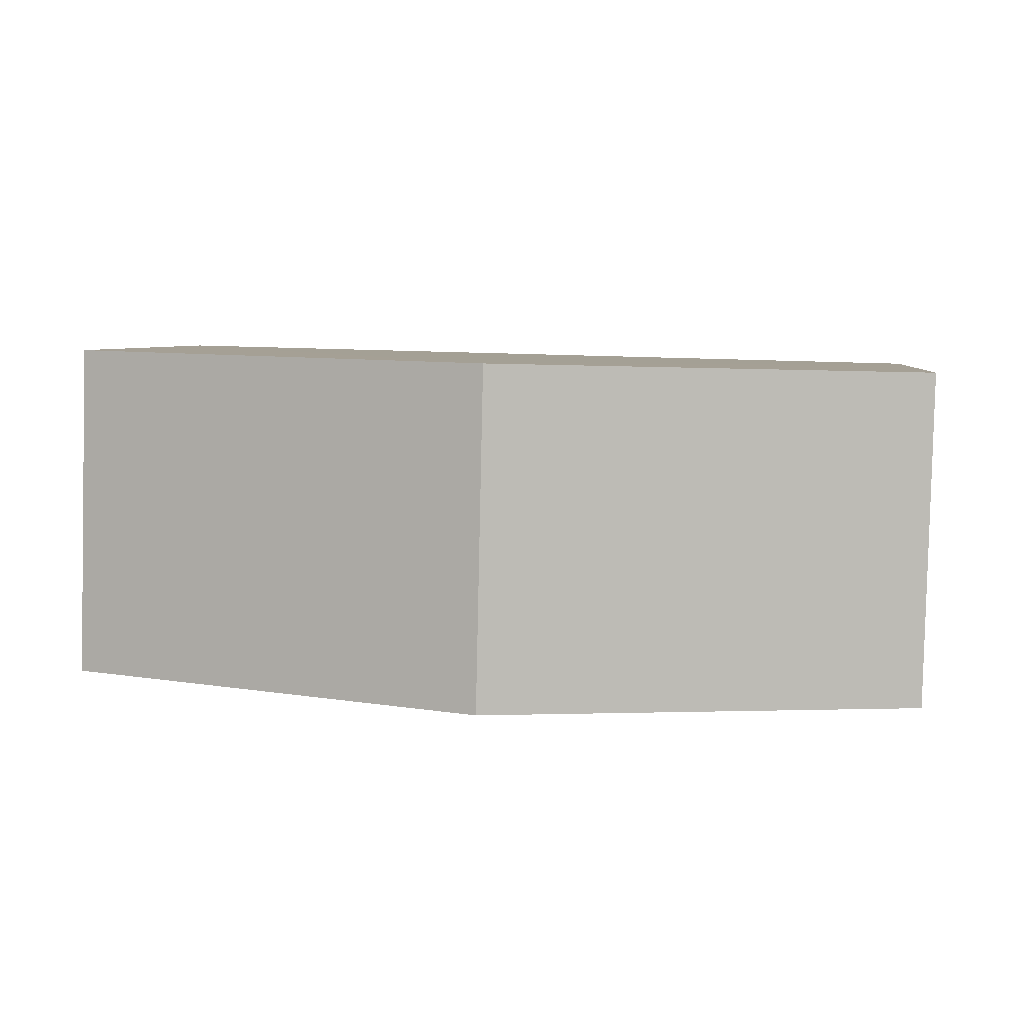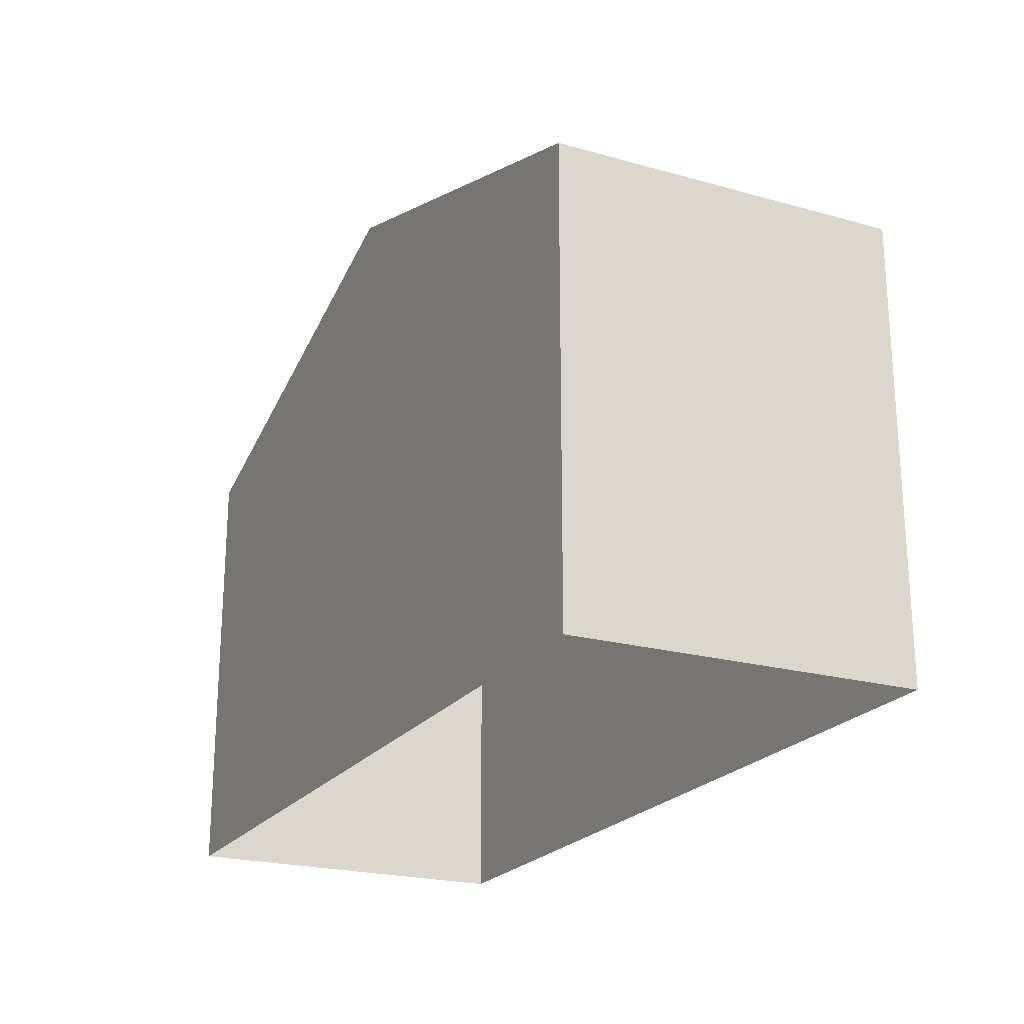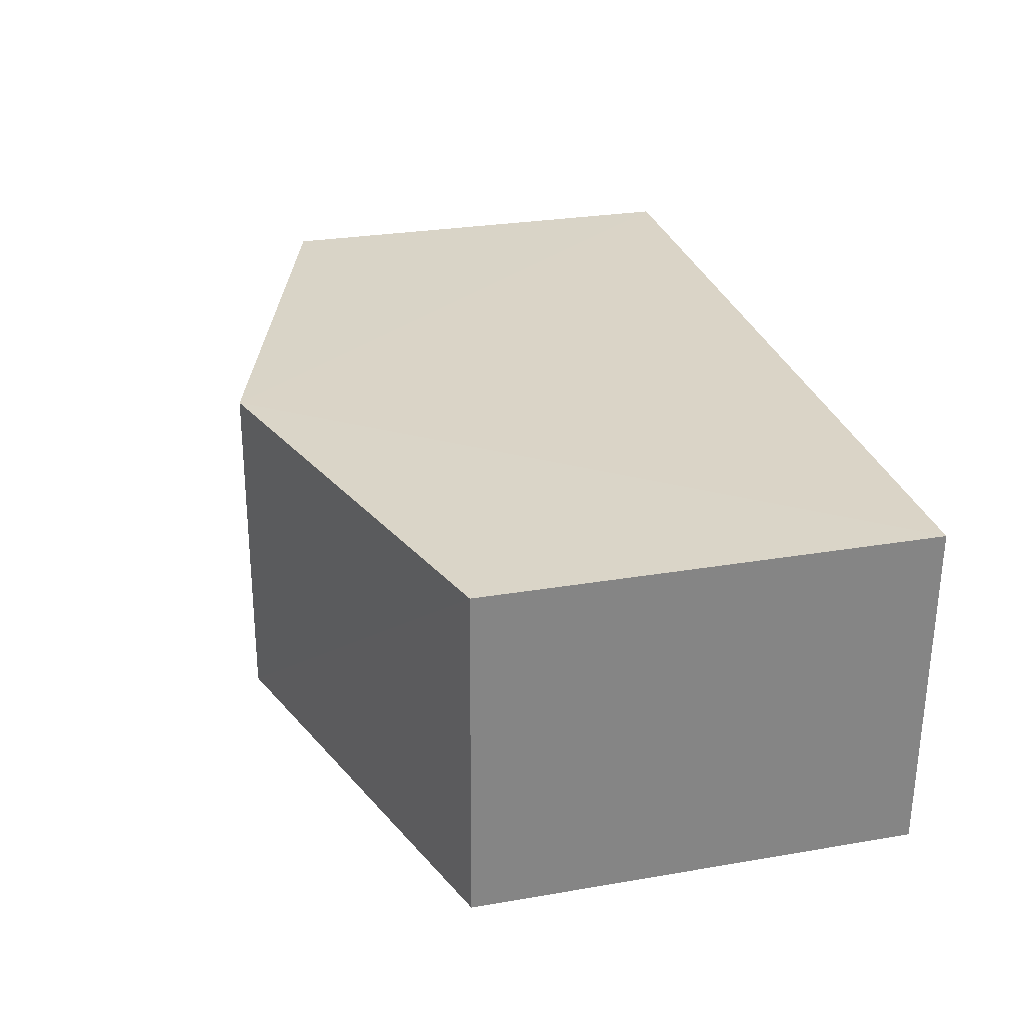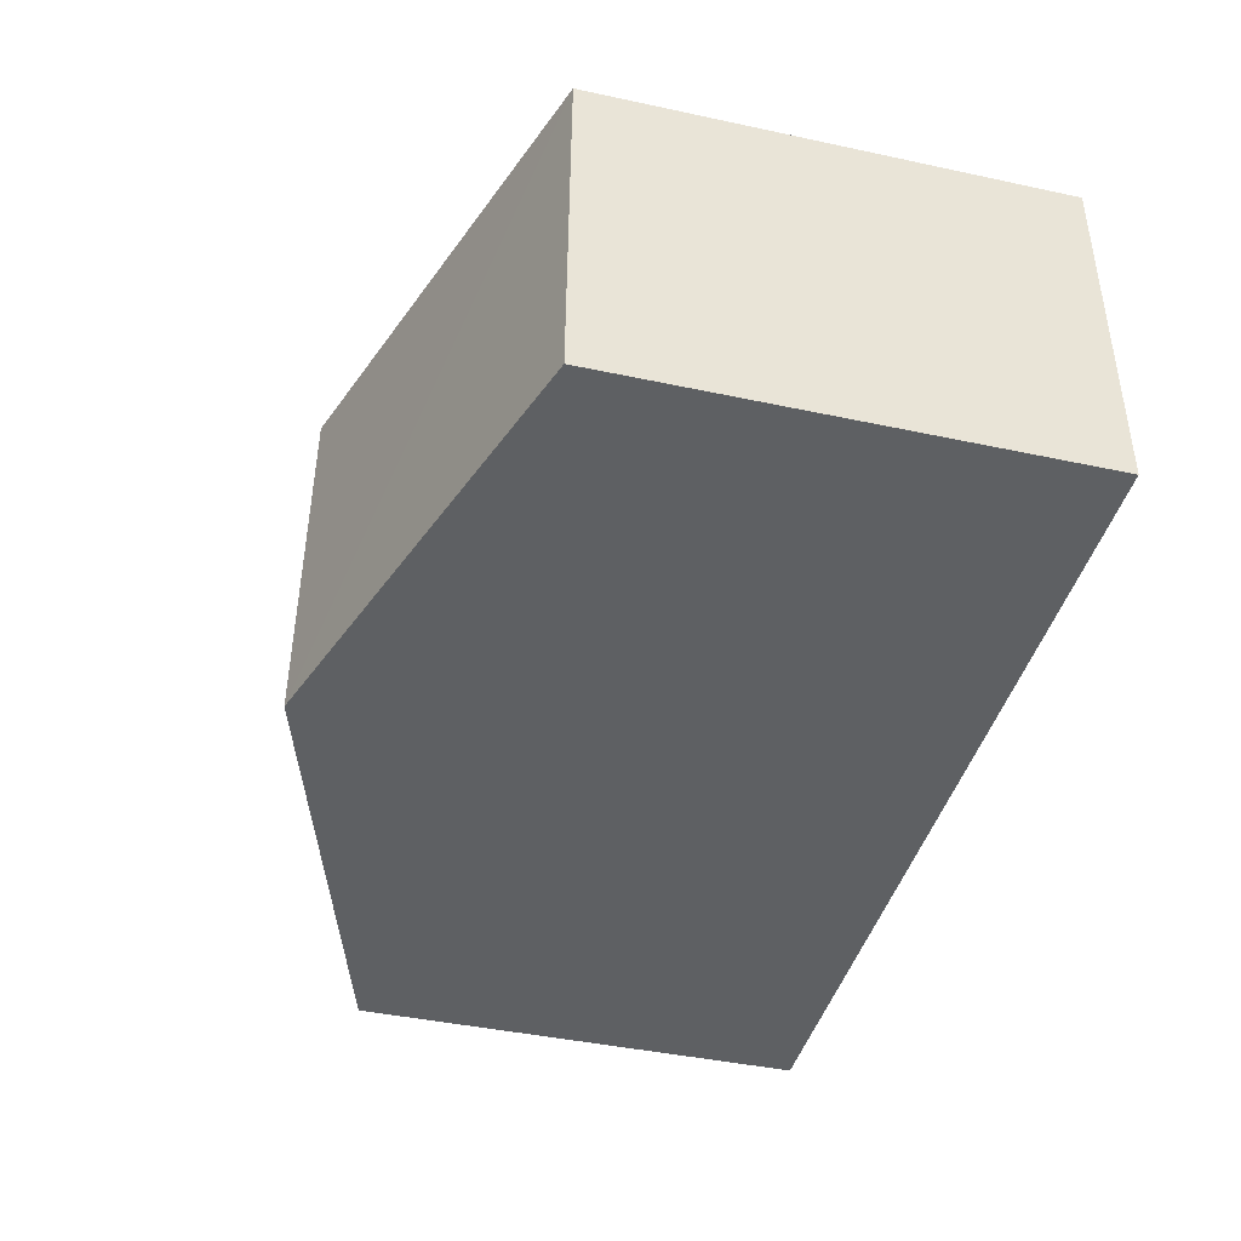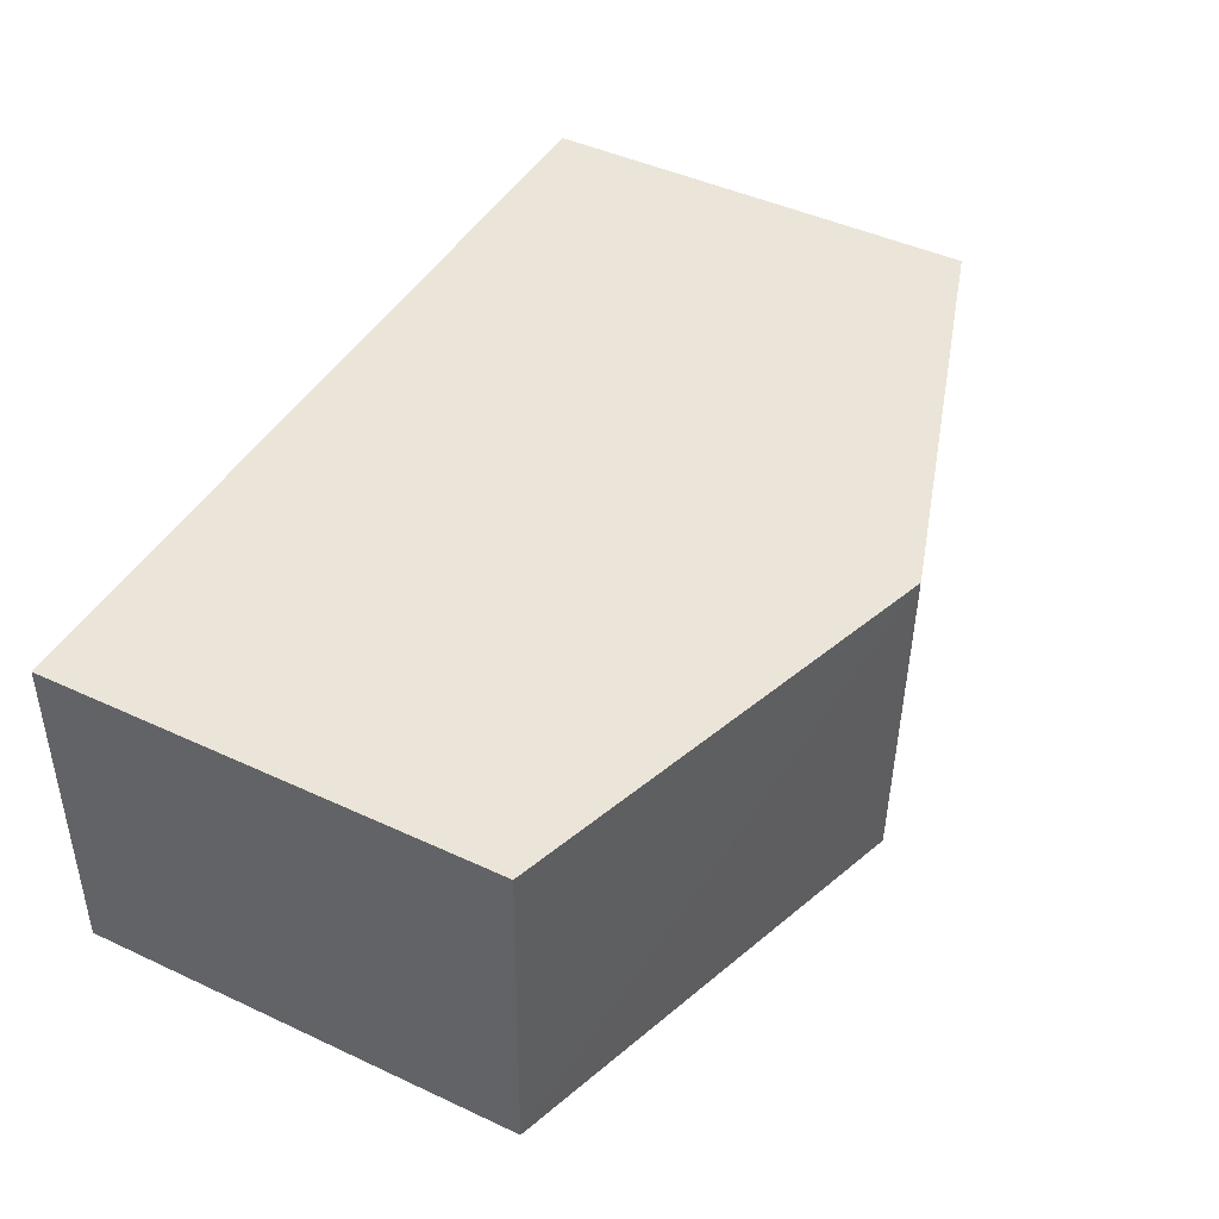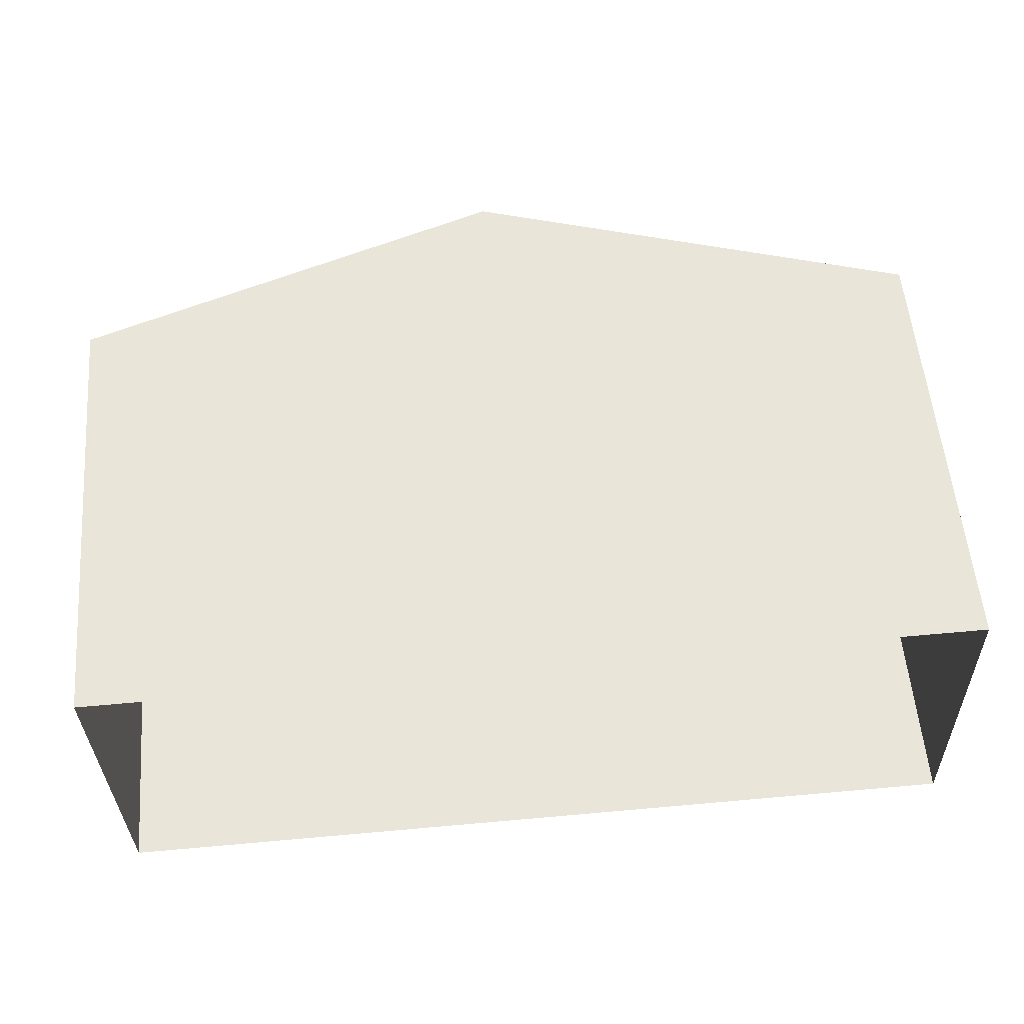
<metadata>
{"format":"obj","ext":"obj","renderer":"f3d","projection":"perspective","resolution":1024,"background":"white","views":[{"elev":5.5,"azim":6.6,"up":"+Y"},{"elev":-22.0,"azim":62.7,"up":"+Z"},{"elev":27.5,"azim":75.3,"up":"+Y"},{"elev":-43.4,"azim":75.6,"up":"+Y"},{"elev":46.0,"azim":-61.7,"up":"+Y"},{"elev":56.4,"azim":175.2,"up":"+Y"}]}
</metadata>
<code>
v -3.719e+05 -1.055e+05 25.62
v -3.719e+05 -1.055e+05 25.62
v -3.719e+05 -1.055e+05 25.62
v -3.719e+05 -1.055e+05 25.62
v -3.719e+05 -1.055e+05 33.29
v -3.719e+05 -1.055e+05 31.47
v -3.719e+05 -1.055e+05 33.29
v -3.719e+05 -1.055e+05 31.47
v -3.719e+05 -1.055e+05 31.47
v -3.719e+05 -1.055e+05 31.47
f 1 2 3
f 4 1 3
f 5 6 7
f 5 8 6
f 7 9 5
f 7 10 9
f 10 4 3
f 9 10 3
f 8 2 1
f 6 8 1
f 6 1 7
f 1 4 7
f 4 10 7
f 9 3 5
f 3 2 5
f 2 8 5

</code>
